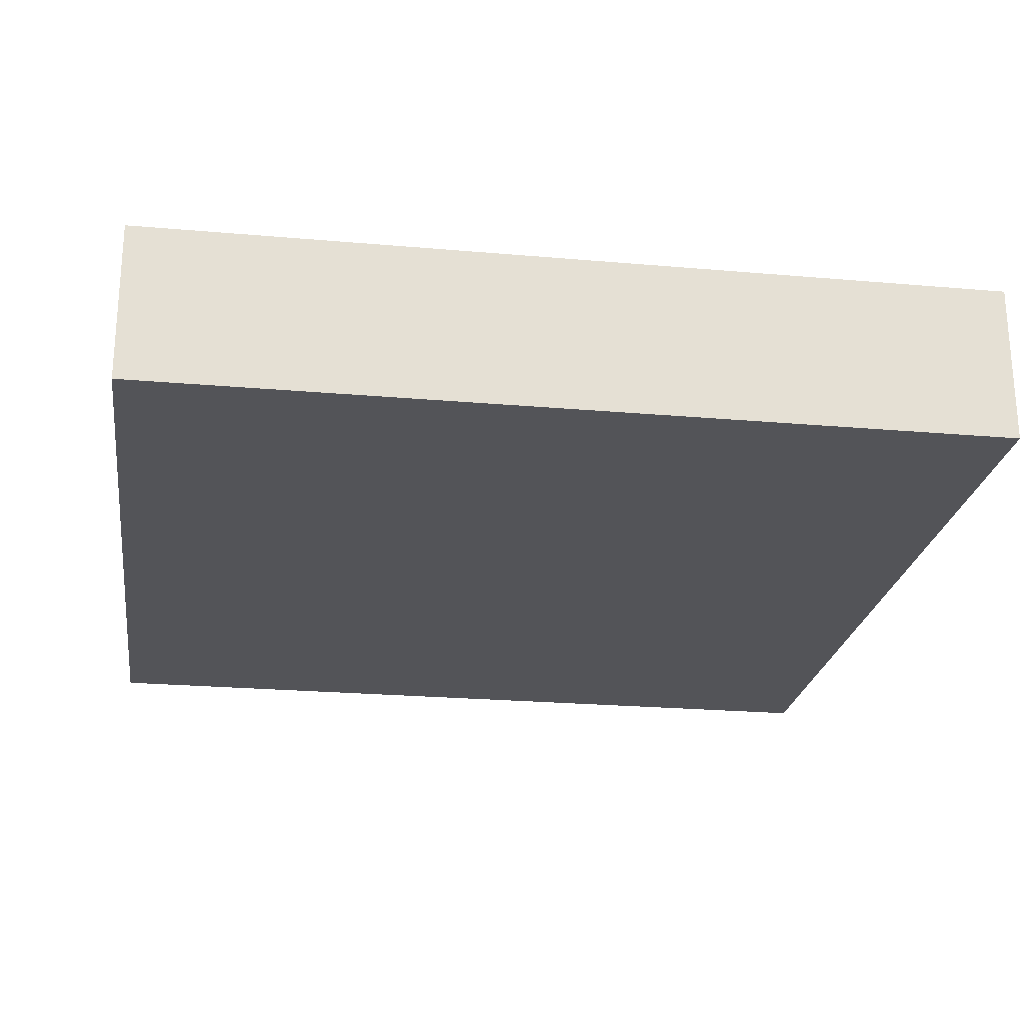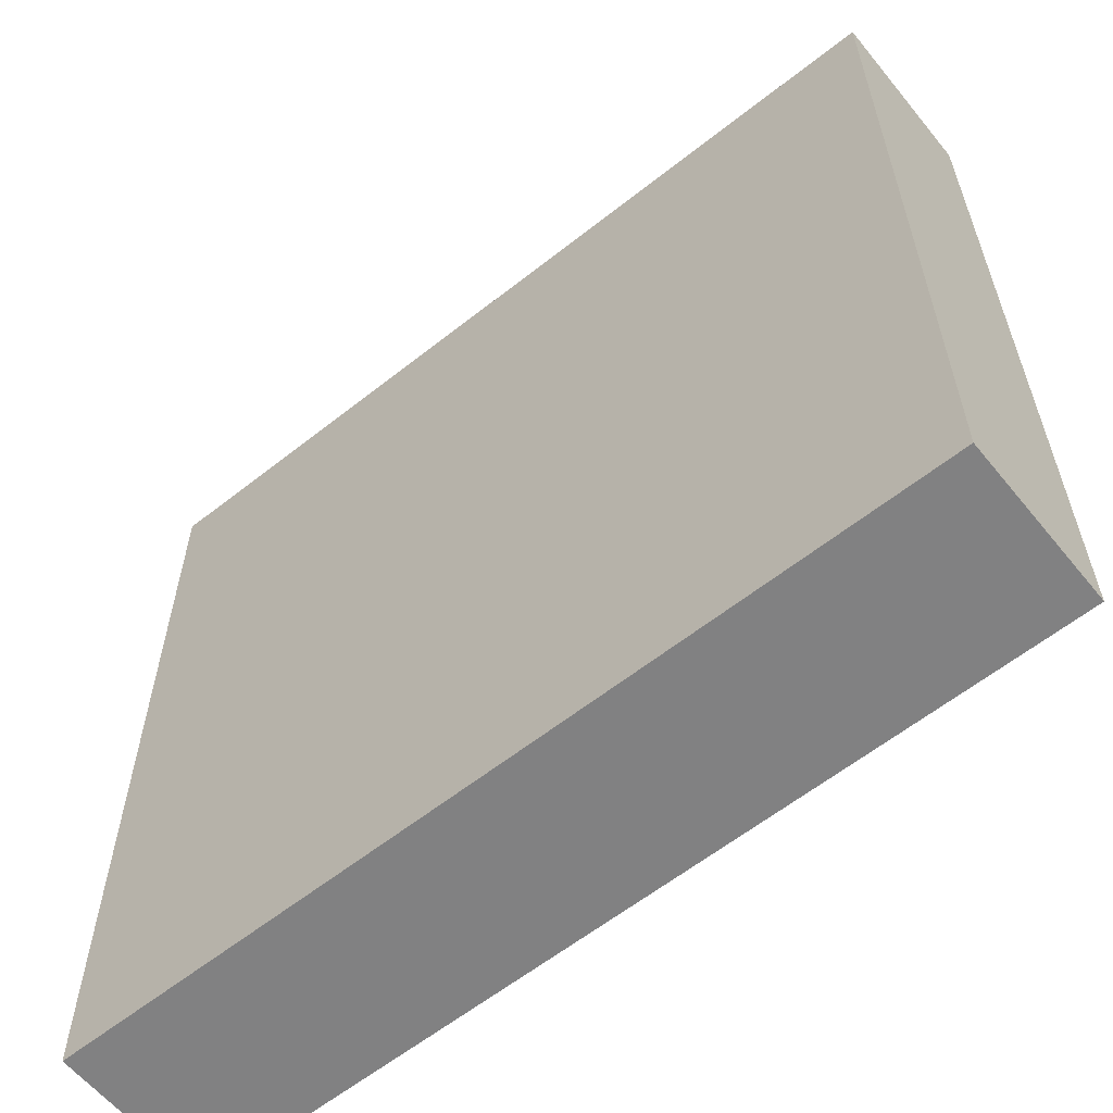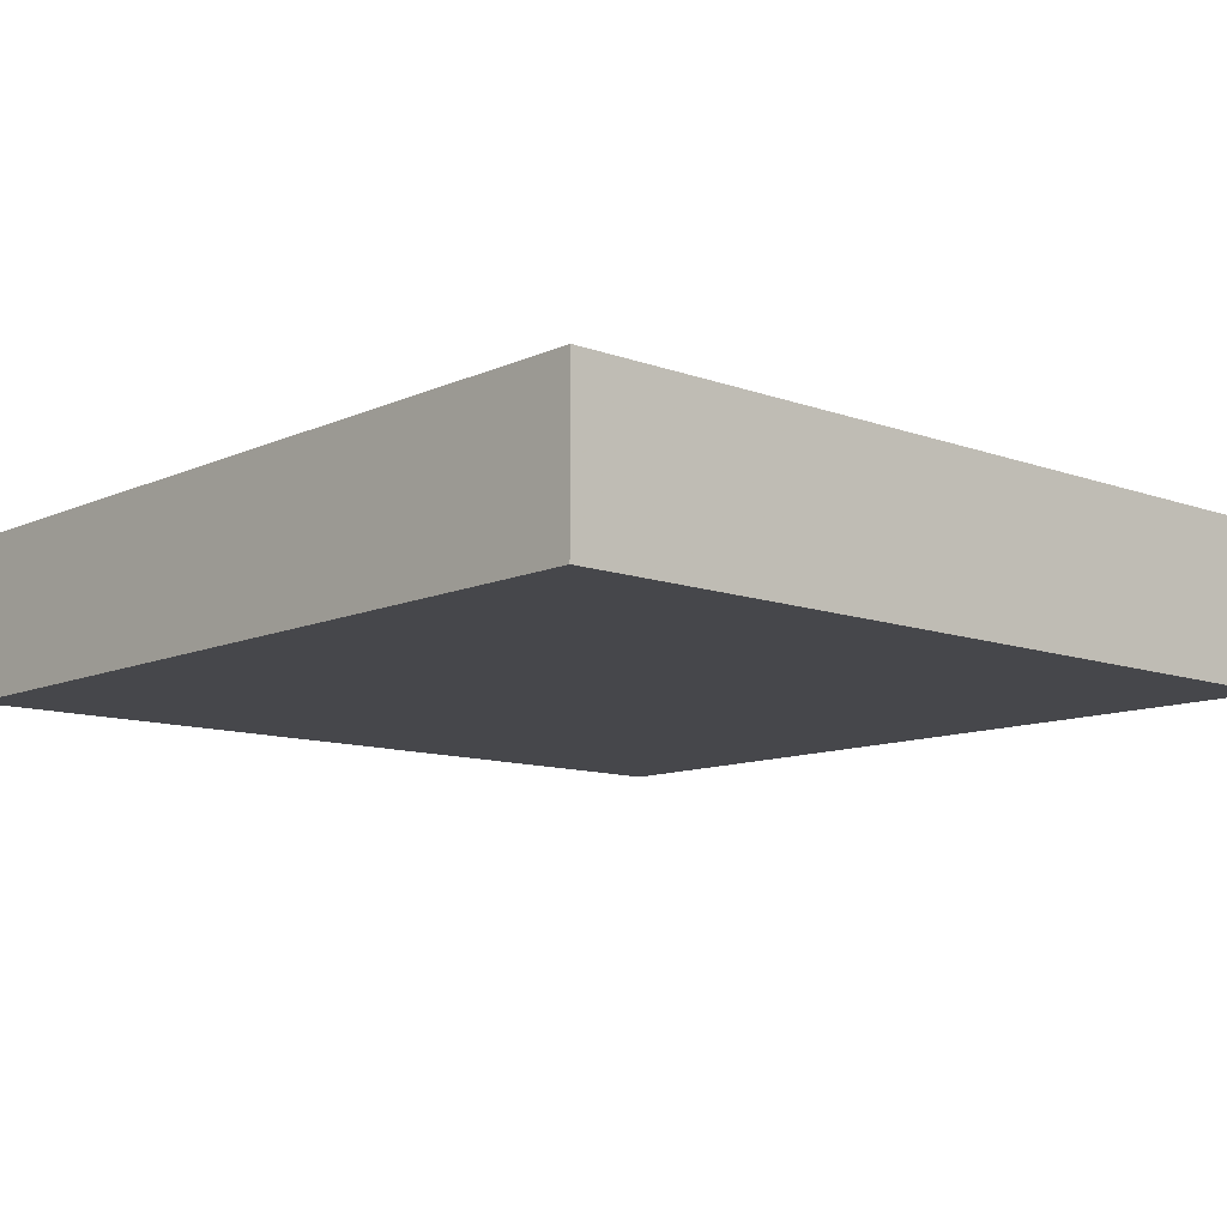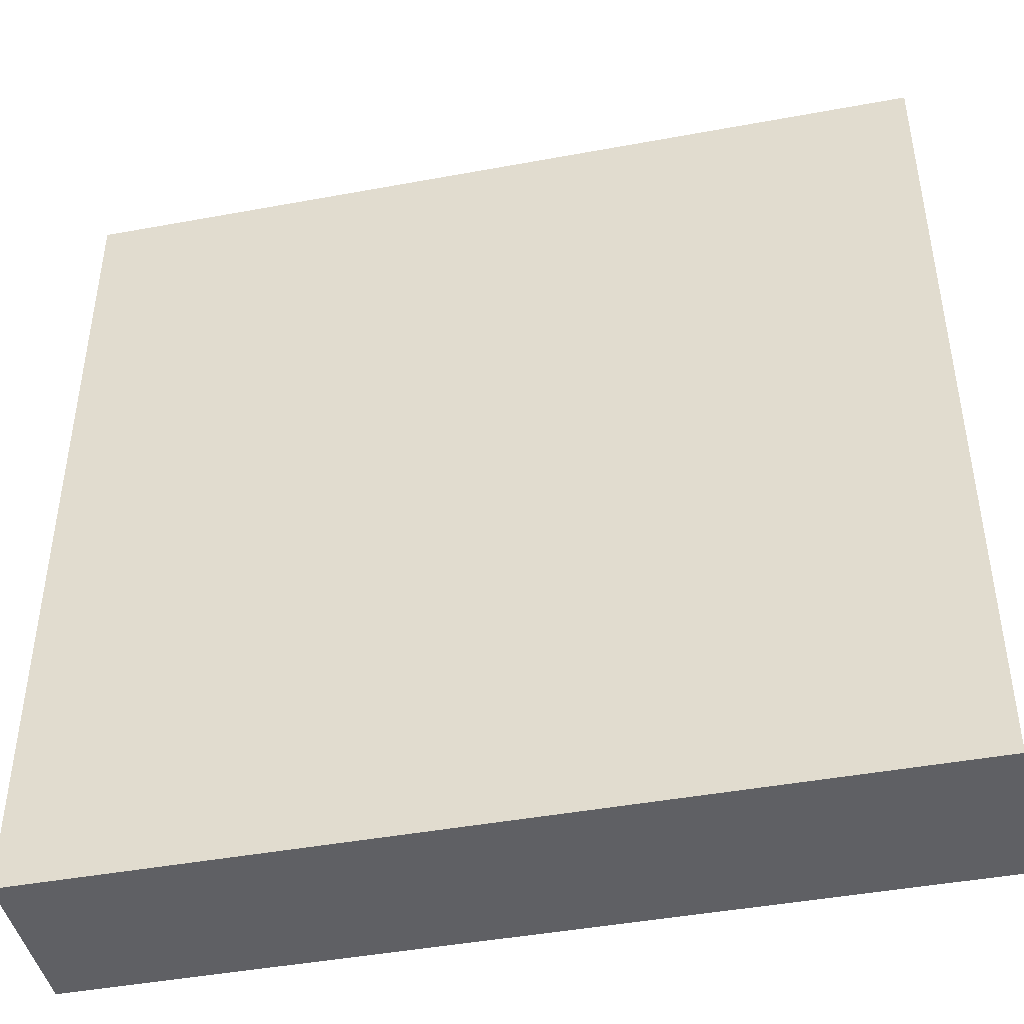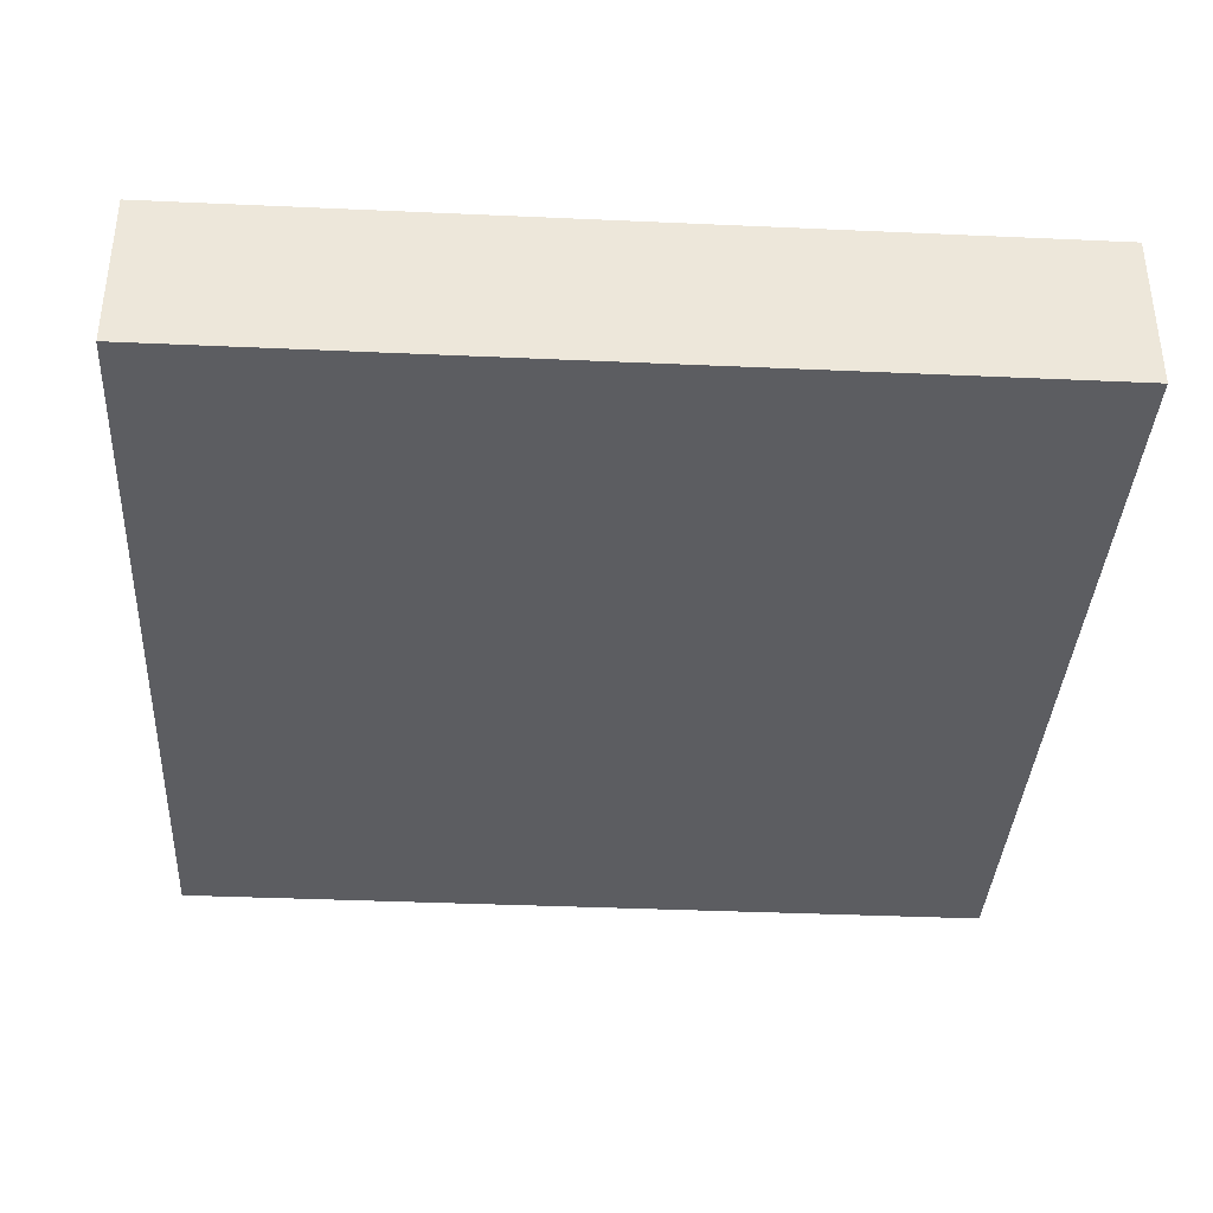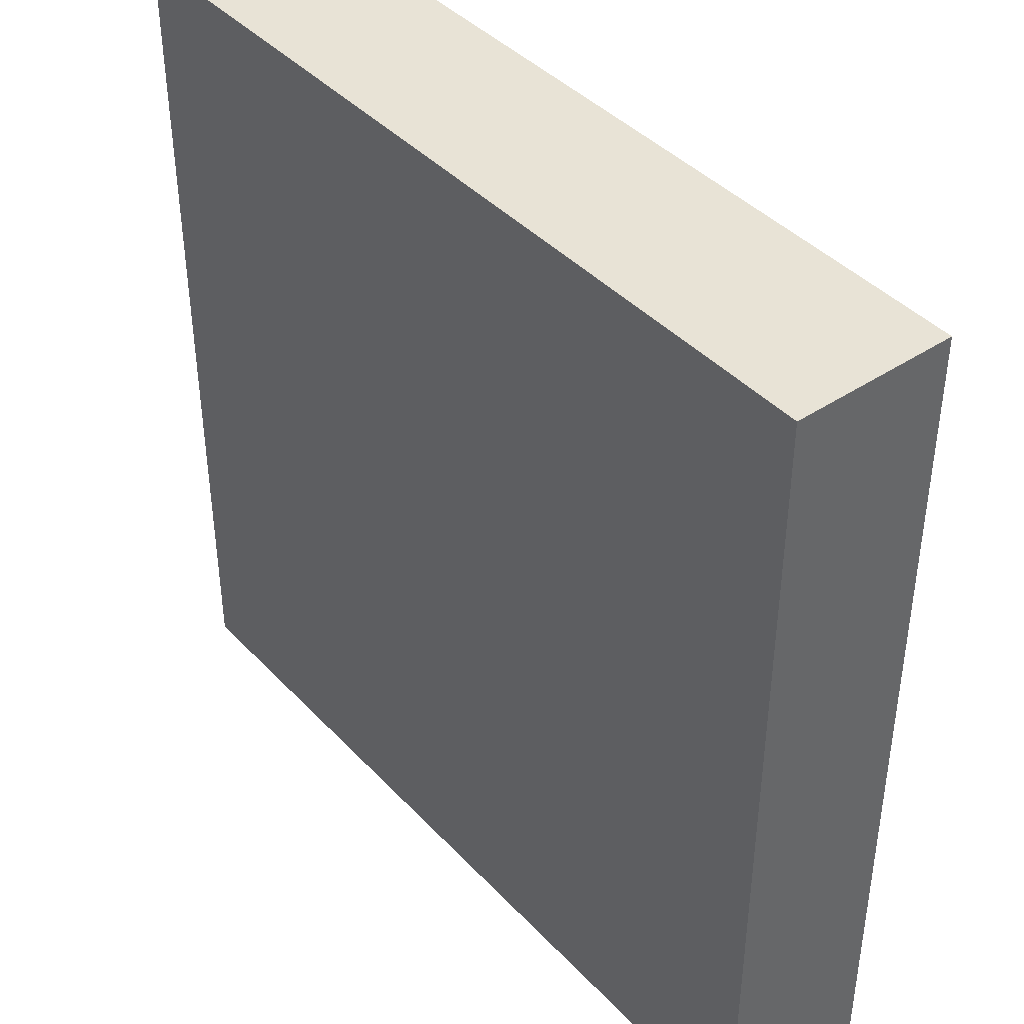
<metadata>
{"format":"obj","ext":"obj","renderer":"f3d","projection":"perspective","resolution":1024,"background":"white","views":[{"elev":-23.5,"azim":171.6,"up":"+Z"},{"elev":-60.4,"azim":-141.0,"up":"+Y"},{"elev":-10.8,"azim":-42.1,"up":"+Z"},{"elev":-44.3,"azim":-167.8,"up":"+Y"},{"elev":-37.2,"azim":86.7,"up":"+Z"},{"elev":41.6,"azim":-128.8,"up":"+Y"}]}
</metadata>
<code>
v 320 -280 196
v 320 -216 184
v 320 -280 184
v 320 -216 196
v 384 -280 196
v 384 -280 184
v 384 -216 196
v 384 -216 184
f 1 2 3
f 1 4 2
f 5 3 6
f 5 1 3
f 7 6 8
f 7 5 6
f 4 8 2
f 4 7 8
f 2 6 3
f 2 8 6
f 1 7 4
f 1 5 7

</code>
